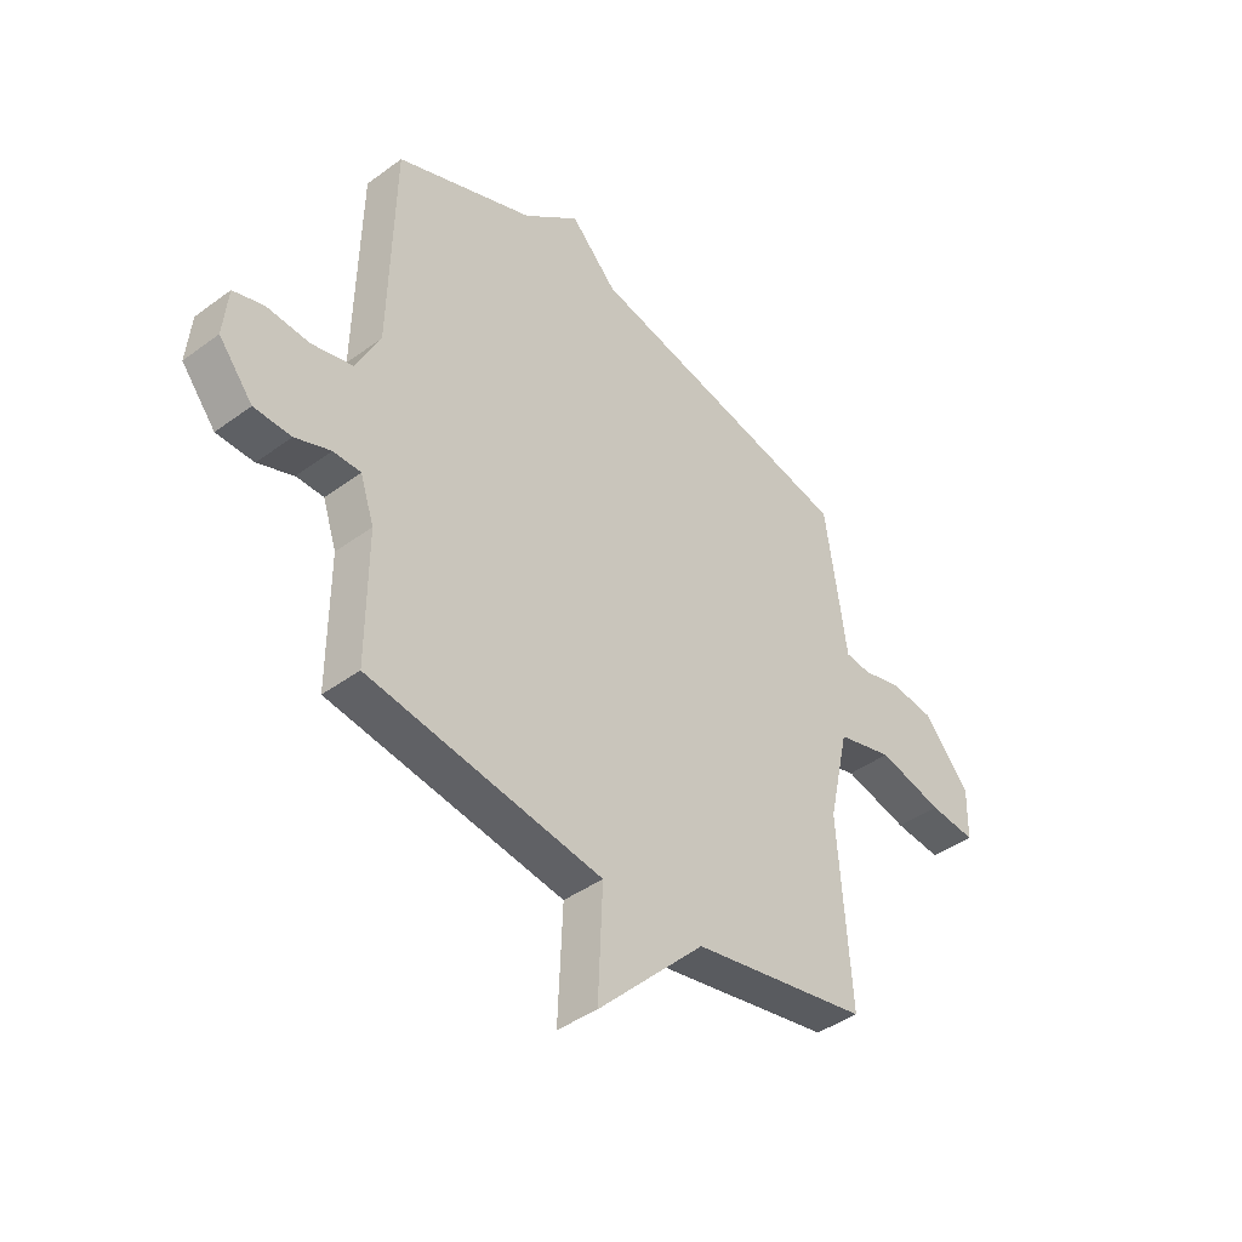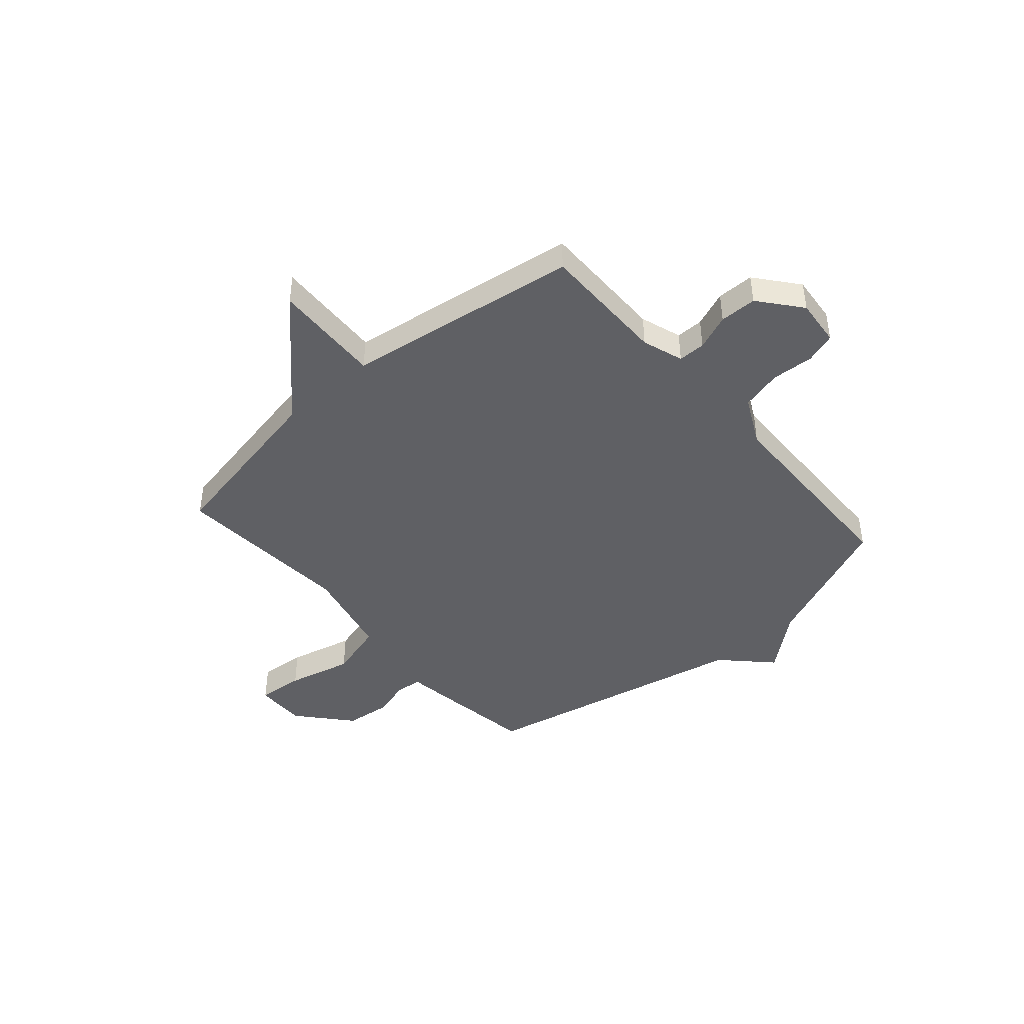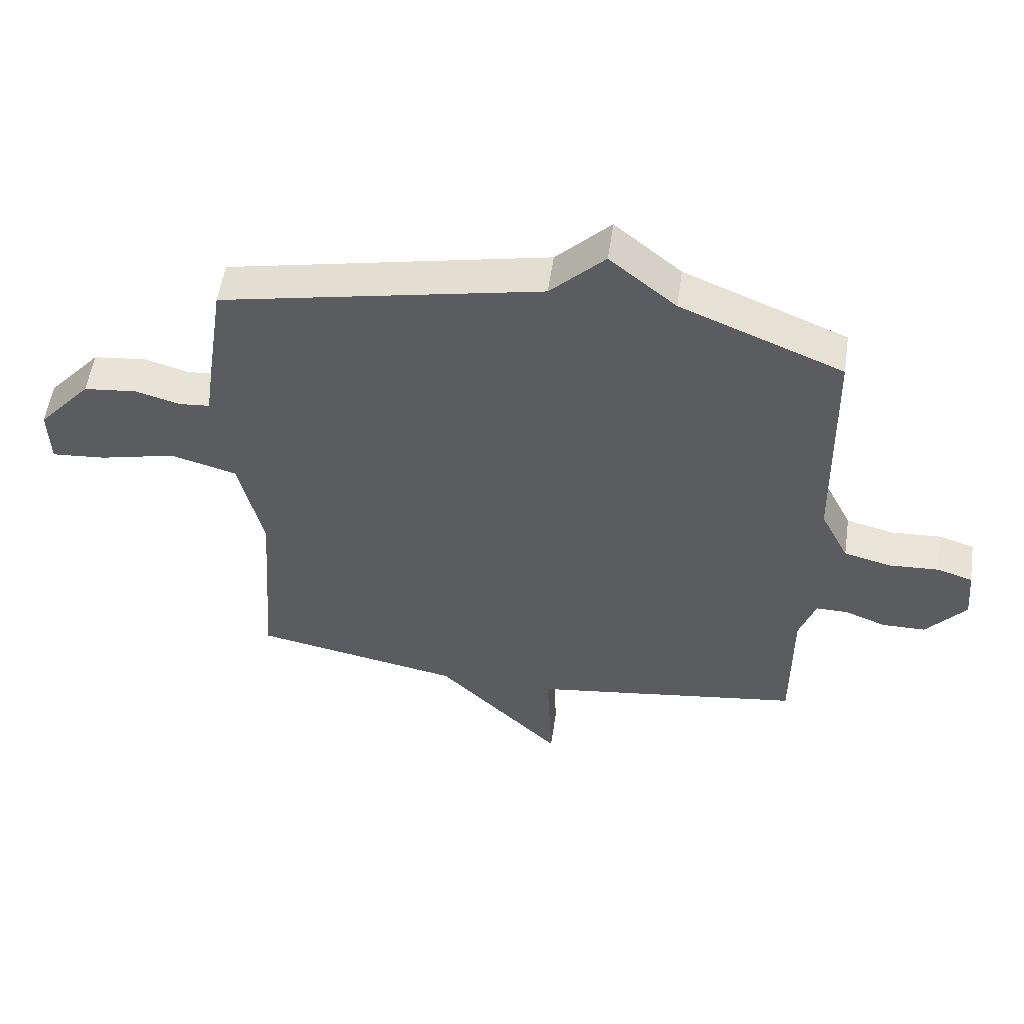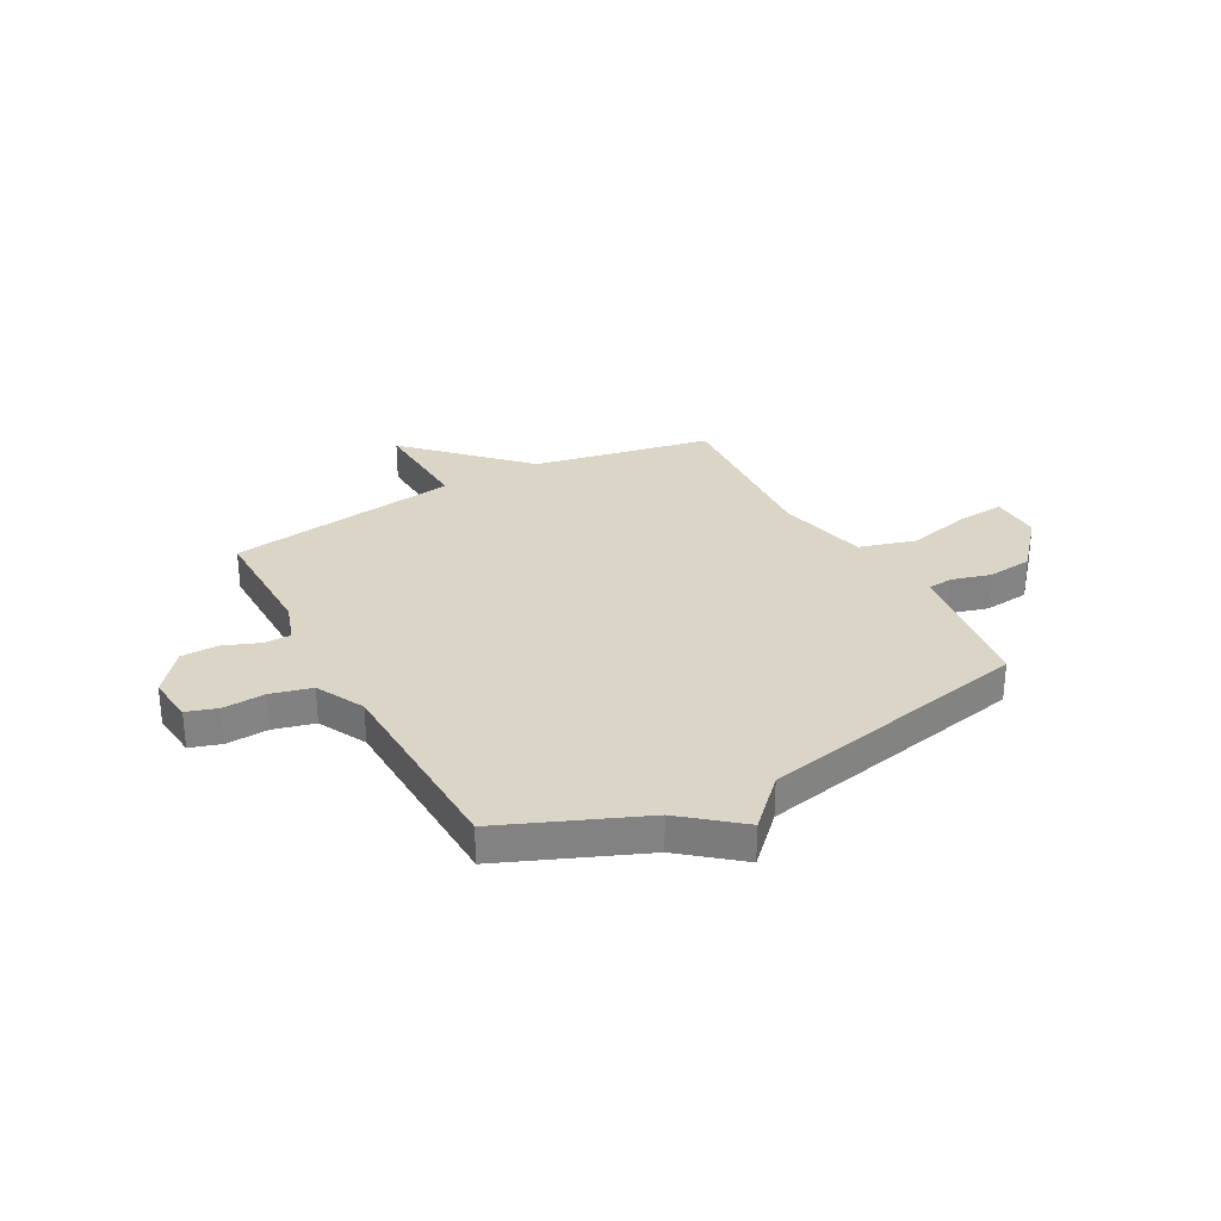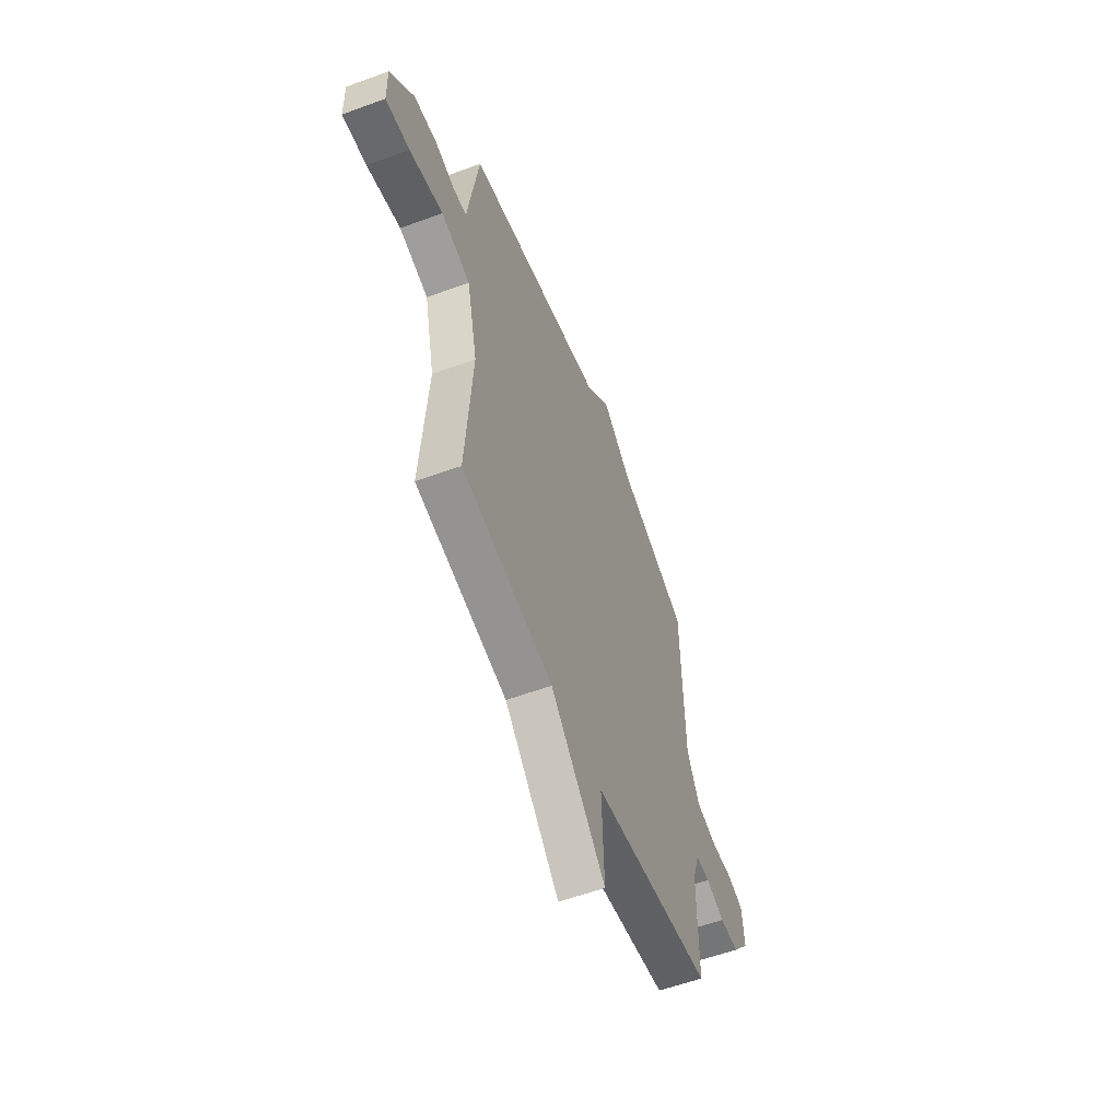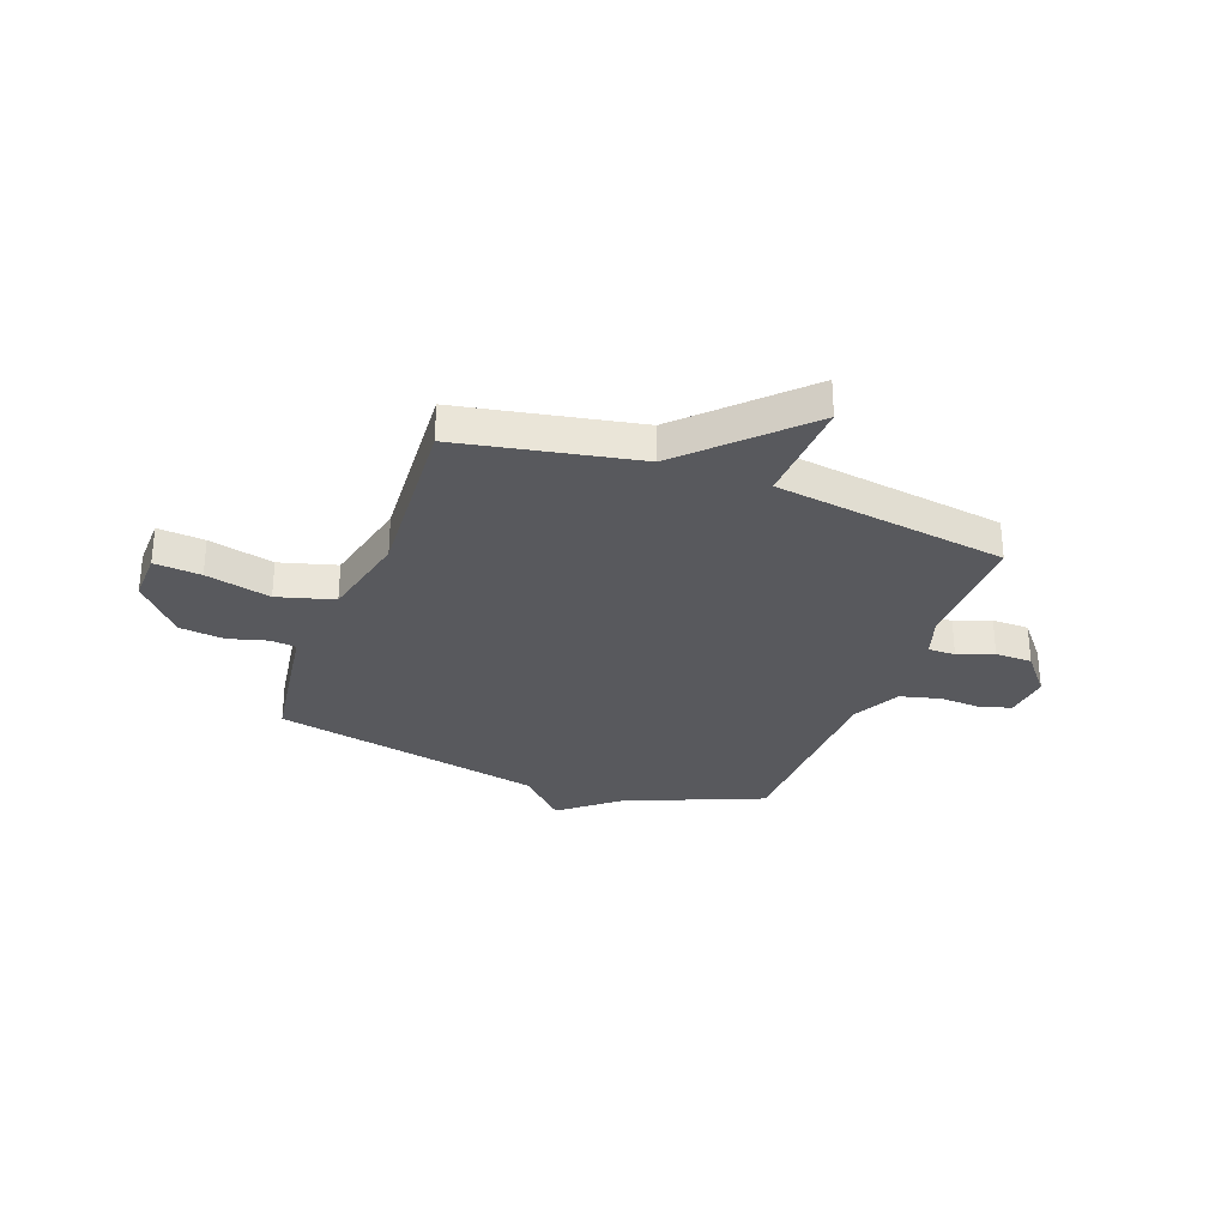
<metadata>
{"format":"obj","ext":"obj","renderer":"f3d","projection":"perspective","resolution":1024,"background":"white","views":[{"elev":-42.1,"azim":-48.6,"up":"+Z"},{"elev":-44.1,"azim":-138.9,"up":"+Y"},{"elev":54.8,"azim":-171.6,"up":"+Z"},{"elev":29.6,"azim":-28.7,"up":"+Y"},{"elev":-57.2,"azim":110.9,"up":"+Z"},{"elev":-30.0,"azim":159.5,"up":"+Y"}]}
</metadata>
<code>
v -0.5 0.07 0.5
v -0.231 0.07 0.612
v -0.121 0.07 0.703
v -0.031 0.07 0.612
v 0.5 0.07 0.5
v 0.529 0.07 0.308
v 0.542 0.07 0.217
v 0.593 0.07 0.212
v 0.668 0.07 0.233
v 0.756 0.07 0.223
v 0.845 0.07 0.12
v 0.843 0.07 0.02
v 0.752 0.07 0.028
v 0.625 0.07 0.059
v 0.515 0.07 0.028
v 0.475 0.07 -0.15
v 0.5 0.07 -0.5
v 0.154 0.07 -0.567
v -0.055 0.07 -0.778
v -0.046 0.07 -0.567
v -0.5 0.07 -0.5
v -0.499 0.07 -0.252
v -0.526 0.07 -0.172
v -0.579 0.07 -0.172
v -0.648 0.07 -0.199
v -0.72 0.07 -0.198
v -0.786 0.07 -0.117
v -0.777 0.07 -0.025
v -0.718 0.07 -0.006
v -0.635 0.07 -0.011
v -0.556 0.07 0.009
v -0.509 0.07 0.103
v -0.5 0 0.5
v -0.231 0 0.612
v -0.121 0 0.703
v -0.031 0 0.612
v 0.5 0 0.5
v 0.529 0 0.308
v 0.542 0 0.217
v 0.593 0 0.212
v 0.668 0 0.233
v 0.756 0 0.223
v 0.845 0 0.12
v 0.843 0 0.02
v 0.752 0 0.028
v 0.625 0 0.059
v 0.515 0 0.028
v 0.475 0 -0.15
v 0.5 0 -0.5
v 0.154 0 -0.567
v -0.055 0 -0.778
v -0.046 0 -0.567
v -0.5 0 -0.5
v -0.499 0 -0.252
v -0.526 0 -0.172
v -0.579 0 -0.172
v -0.648 0 -0.199
v -0.72 0 -0.198
v -0.786 0 -0.117
v -0.777 0 -0.025
v -0.718 0 -0.006
v -0.635 0 -0.011
v -0.556 0 0.009
v -0.509 0 0.103
f 28 29 30
f 27 28 30
f 26 27 30
f 25 26 30
f 24 25 30
f 23 24 30 31
f 22 23 31 32
f 20 21 22
f 18 19 20
f 32 1 2
f 22 32 2
f 20 22 2
f 18 20 2
f 17 18 2
f 16 17 2
f 12 13 14
f 11 12 14
f 10 11 14
f 9 10 14
f 8 9 14
f 7 8 14 15
f 15 16 2
f 7 15 2
f 6 7 2
f 5 6 2
f 4 5 2
f 2 3 4
f 62 61 60
f 62 60 59
f 62 59 58
f 62 58 57
f 62 57 56
f 63 62 56 55
f 64 63 55 54
f 54 53 52
f 52 51 50
f 34 33 64
f 34 64 54
f 34 54 52
f 34 52 50
f 34 50 49
f 34 49 48
f 46 45 44
f 46 44 43
f 46 43 42
f 46 42 41
f 46 41 40
f 47 46 40 39
f 34 48 47
f 34 47 39
f 34 39 38
f 34 38 37
f 34 37 36
f 36 35 34
f 1 33 34 2
f 2 34 35 3
f 3 35 36 4
f 4 36 37 5
f 5 37 38 6
f 6 38 39 7
f 7 39 40 8
f 8 40 41 9
f 9 41 42 10
f 10 42 43 11
f 11 43 44 12
f 12 44 45 13
f 13 45 46 14
f 14 46 47 15
f 15 47 48 16
f 16 48 49 17
f 17 49 50 18
f 18 50 51 19
f 19 51 52 20
f 20 52 53 21
f 21 53 54 22
f 22 54 55 23
f 23 55 56 24
f 24 56 57 25
f 25 57 58 26
f 26 58 59 27
f 27 59 60 28
f 28 60 61 29
f 29 61 62 30
f 30 62 63 31
f 31 63 64 32
f 32 64 33 1

</code>
